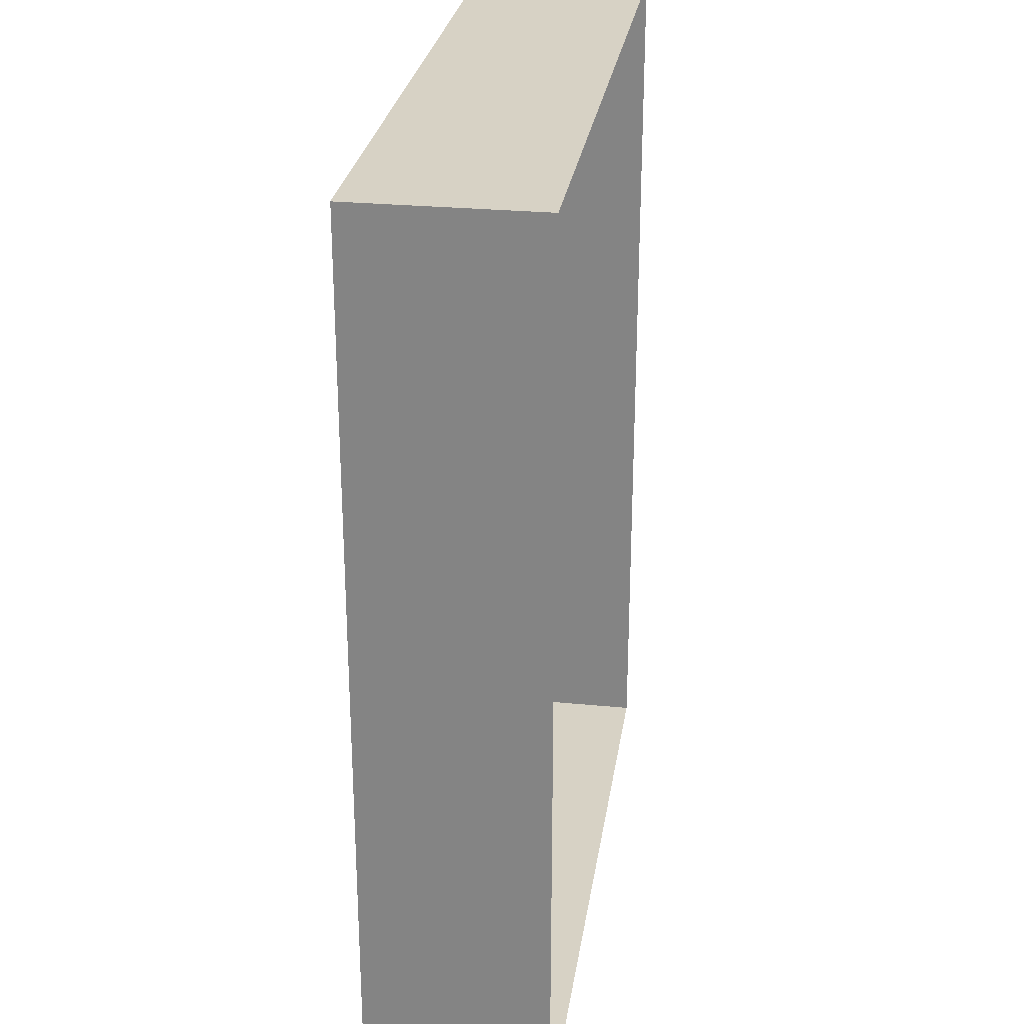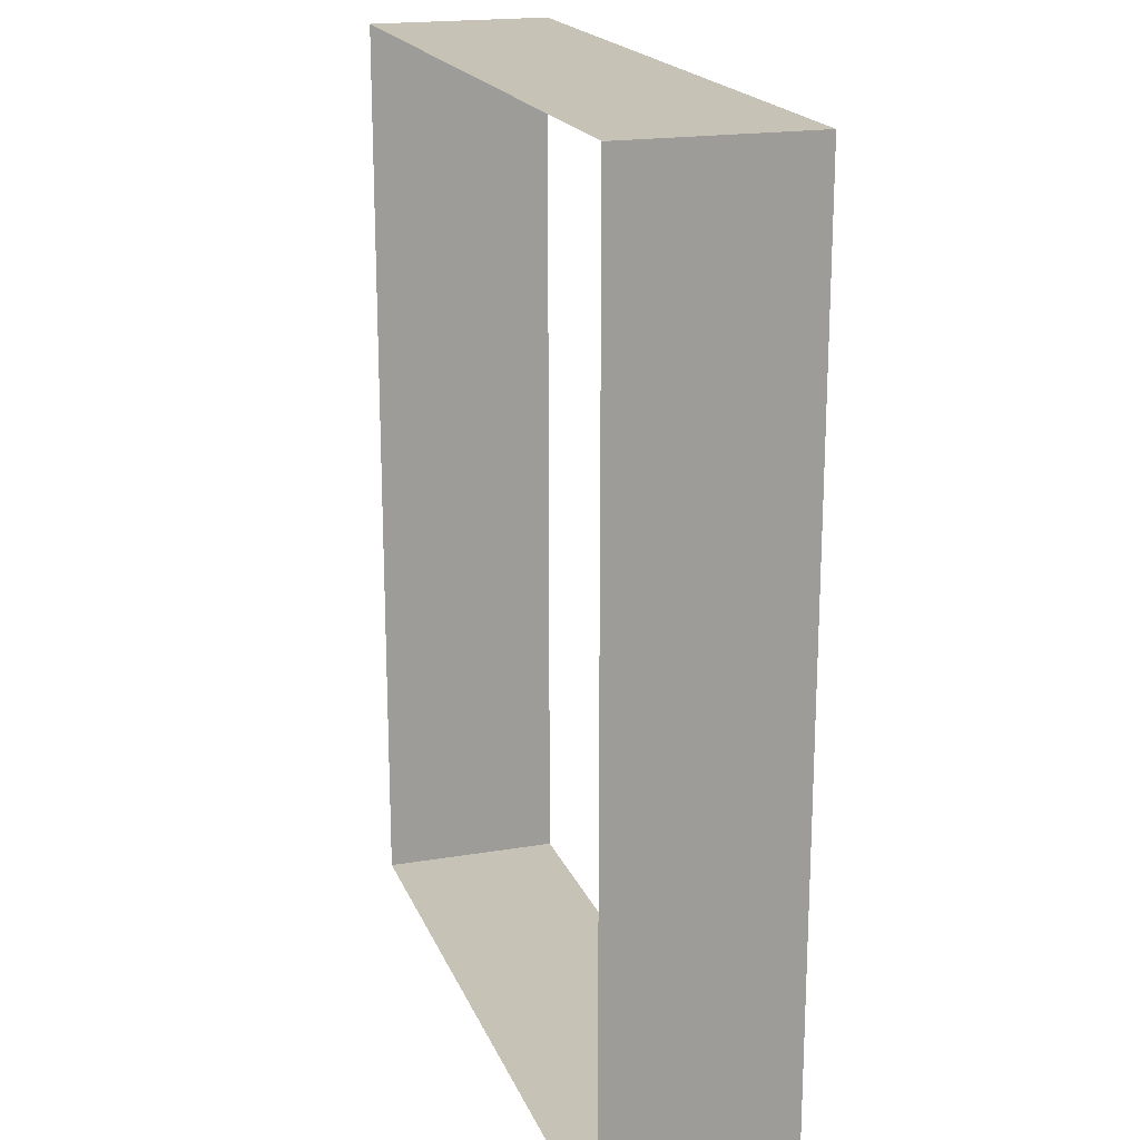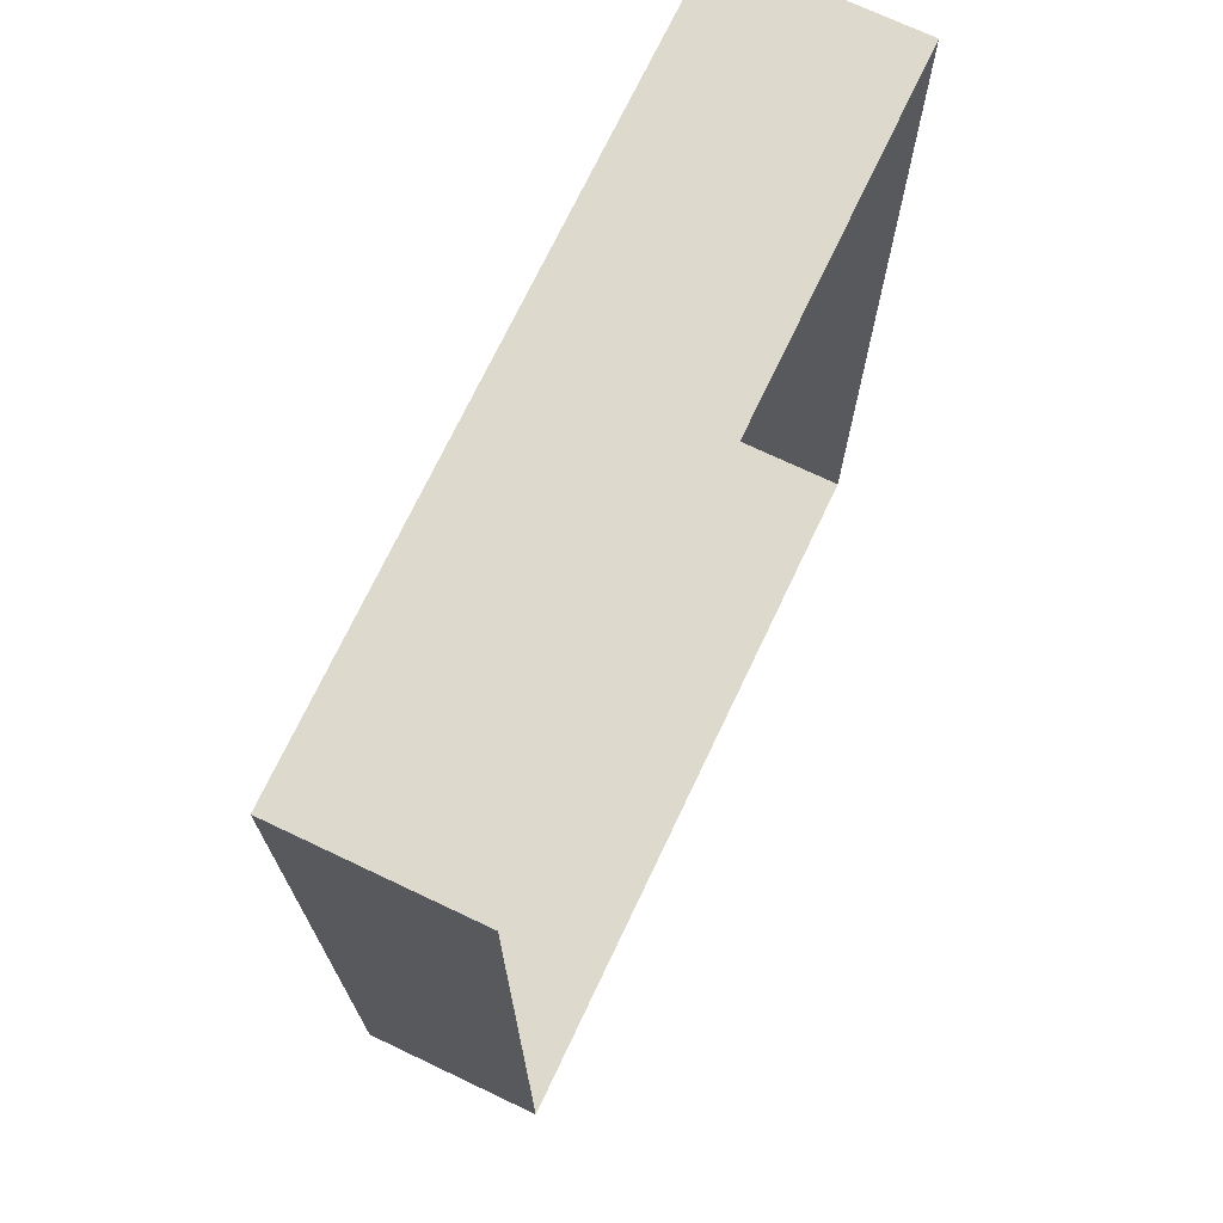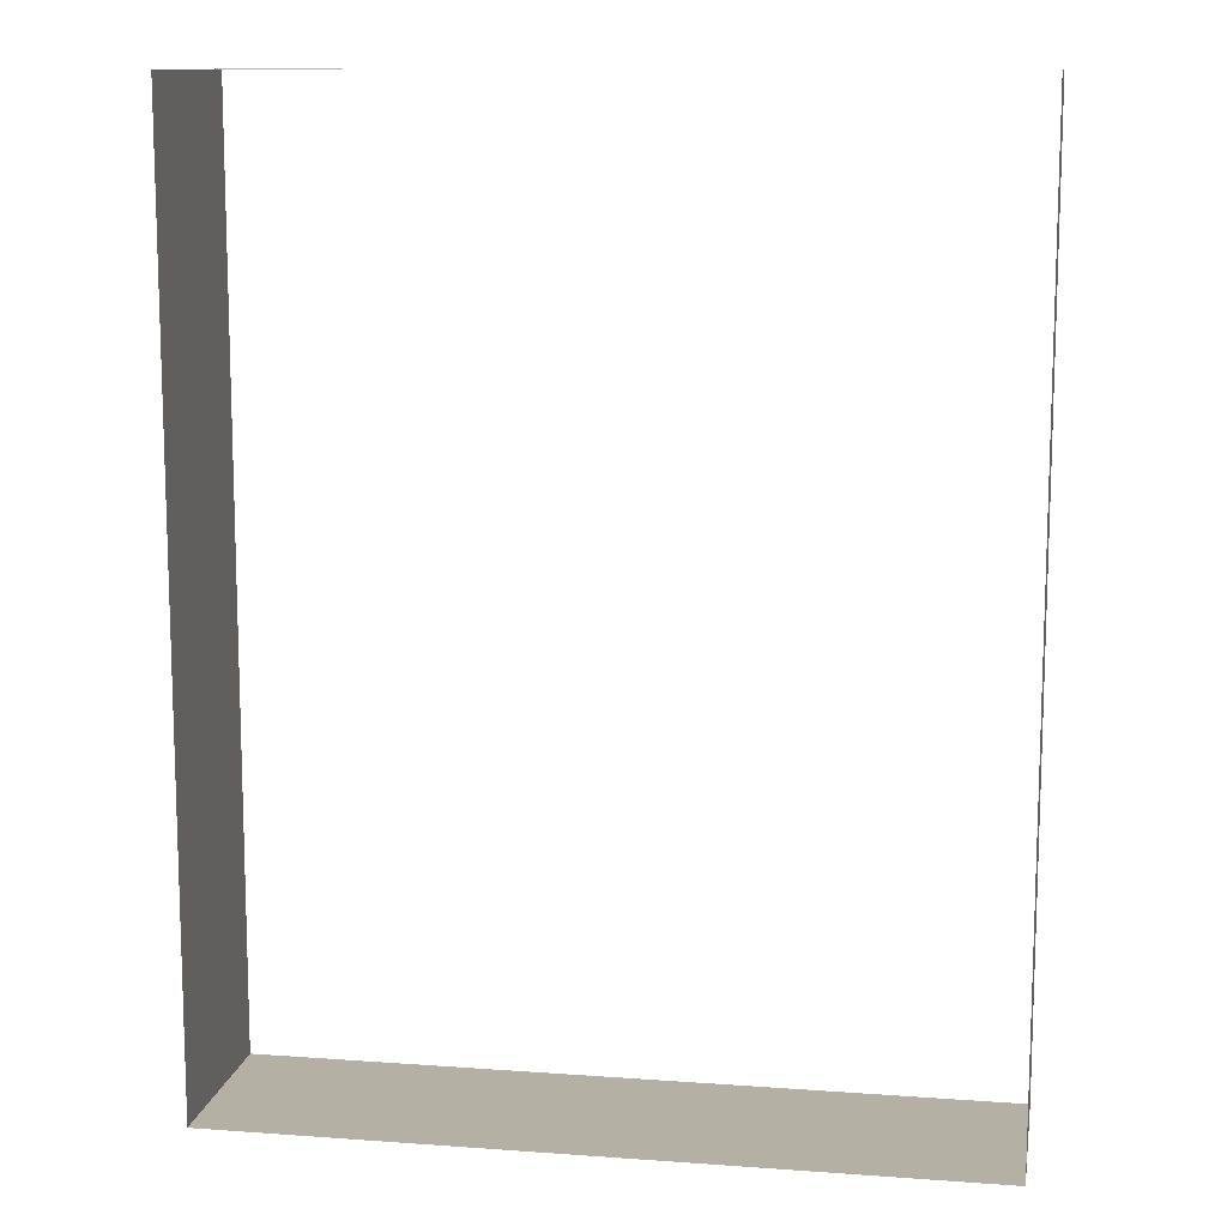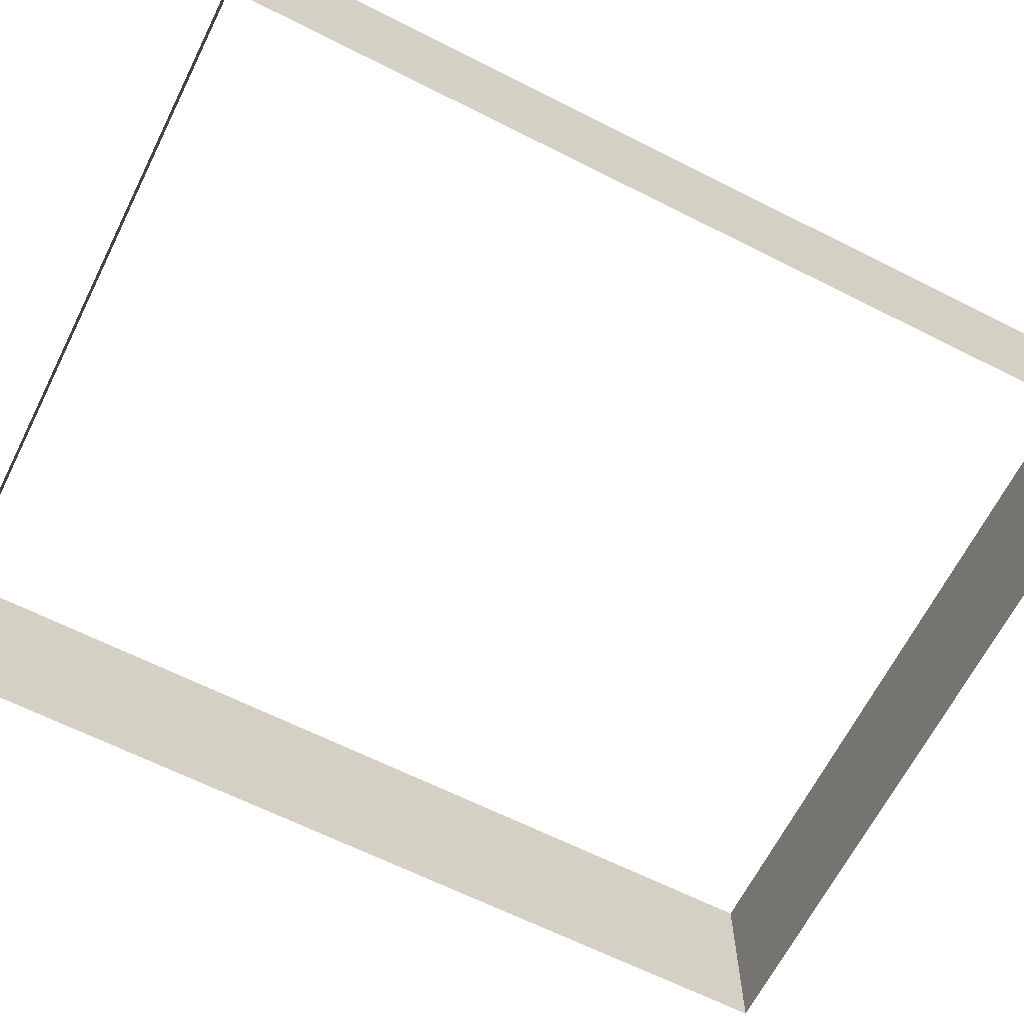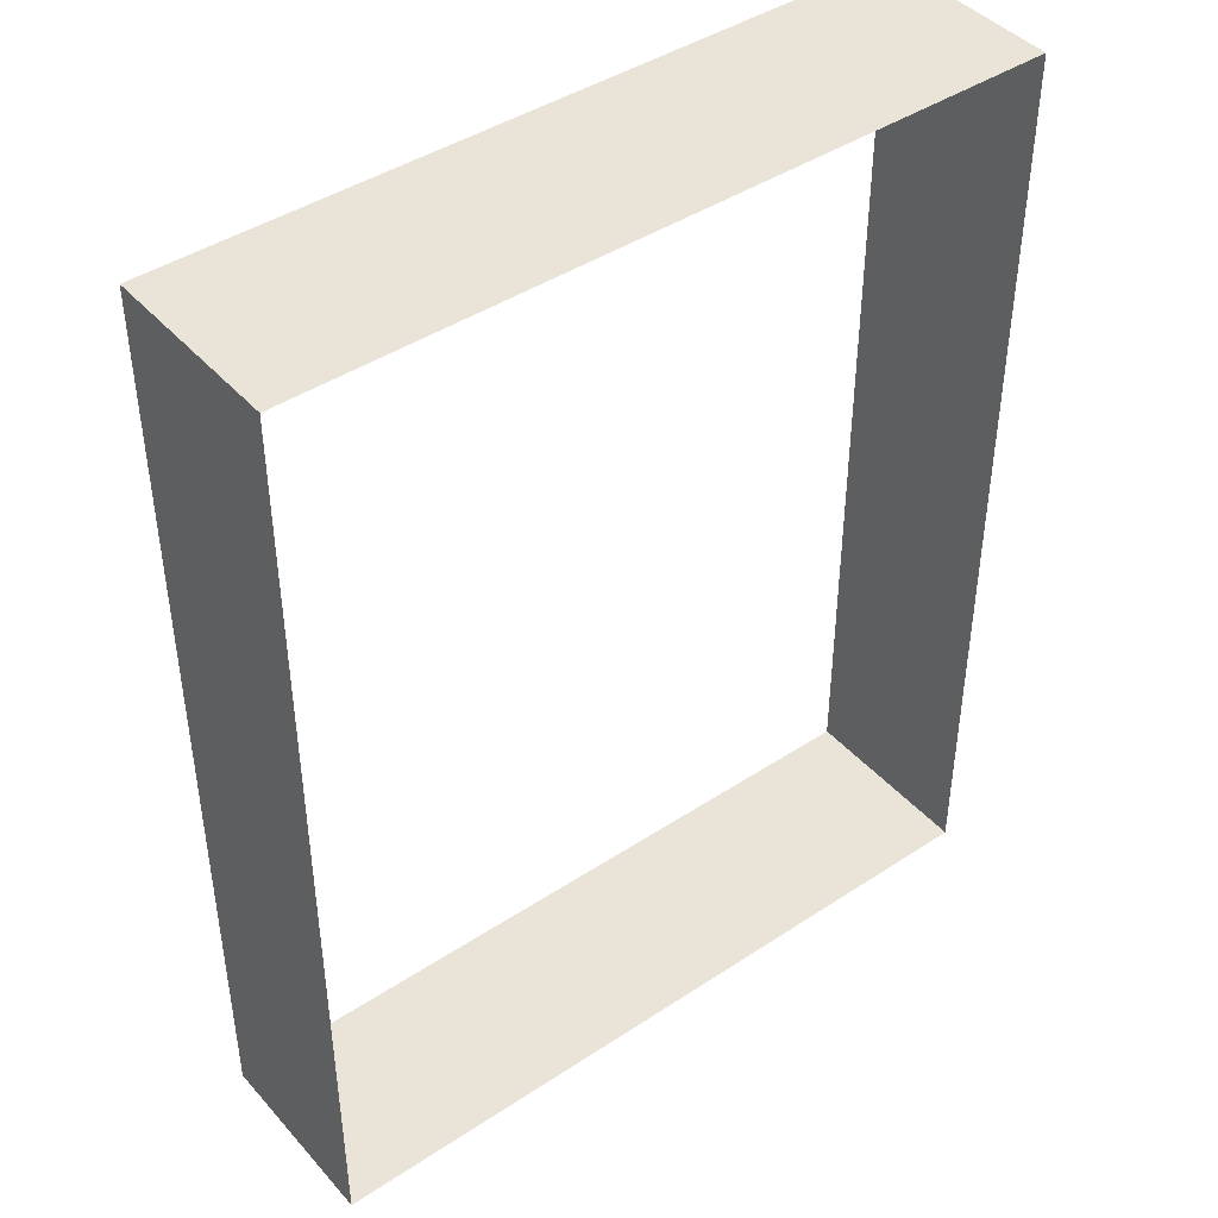
<metadata>
{"format":"obj","ext":"obj","renderer":"f3d","projection":"perspective","resolution":1024,"background":"white","views":[{"elev":27.3,"azim":98.5,"up":"+Z"},{"elev":19.2,"azim":72.5,"up":"+Z"},{"elev":71.9,"azim":115.4,"up":"+Z"},{"elev":11.6,"azim":9.9,"up":"+Z"},{"elev":-65.6,"azim":-116.8,"up":"+Y"},{"elev":43.2,"azim":-38.0,"up":"+Z"}]}
</metadata>
<code>
g C2
v -10 0 -3e-06
v -10 -5 -3e-06
v -10 -5 12.51
v -10 0 12.51
v -10 0 12.51
v -10 -5 12.51
v 10 -5 12.51
v 10 0 12.51
v 10 0 12.51
v 10 -5 12.51
v 10 -5 2e-06
v 10 0 2e-06
v -10 0 -12.51
v -10 -5 -12.51
v -10 -5 -3e-06
v -10 0 -3e-06
v 10 0 2e-06
v 10 -5 2e-06
v 10 -5 -12.51
v 10 0 -12.51
v 10 0 -12.51
v 10 -5 -12.51
v -10 -5 -12.51
v -10 0 -12.51
f 1 2 3
f 1 3 4
f 5 6 7
f 5 7 8
f 9 10 11
f 9 11 12
f 13 14 15
f 13 15 16
f 17 18 19
f 17 19 20
f 21 22 23
f 21 23 24

</code>
